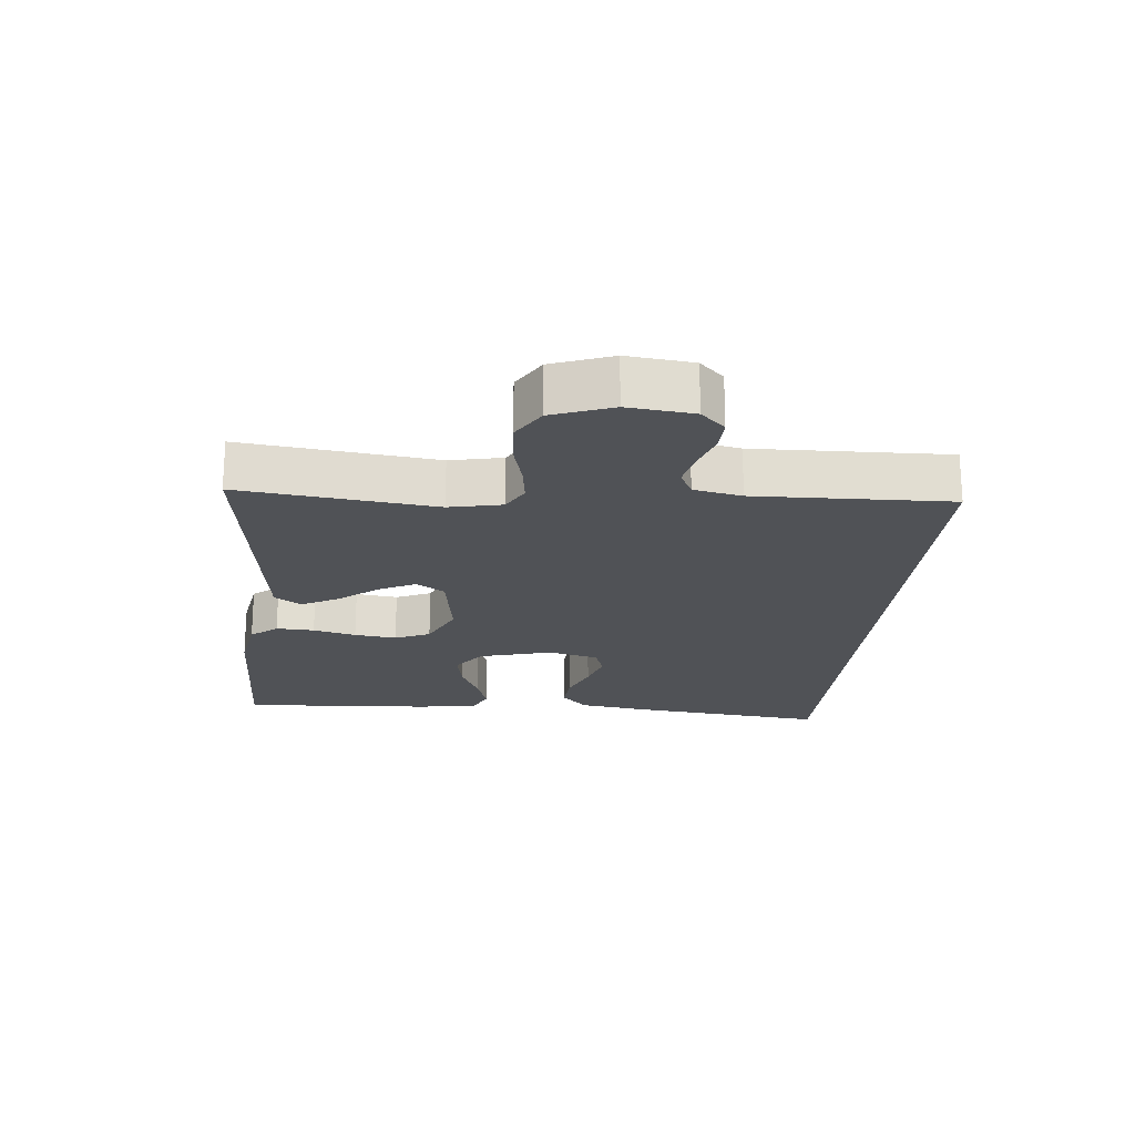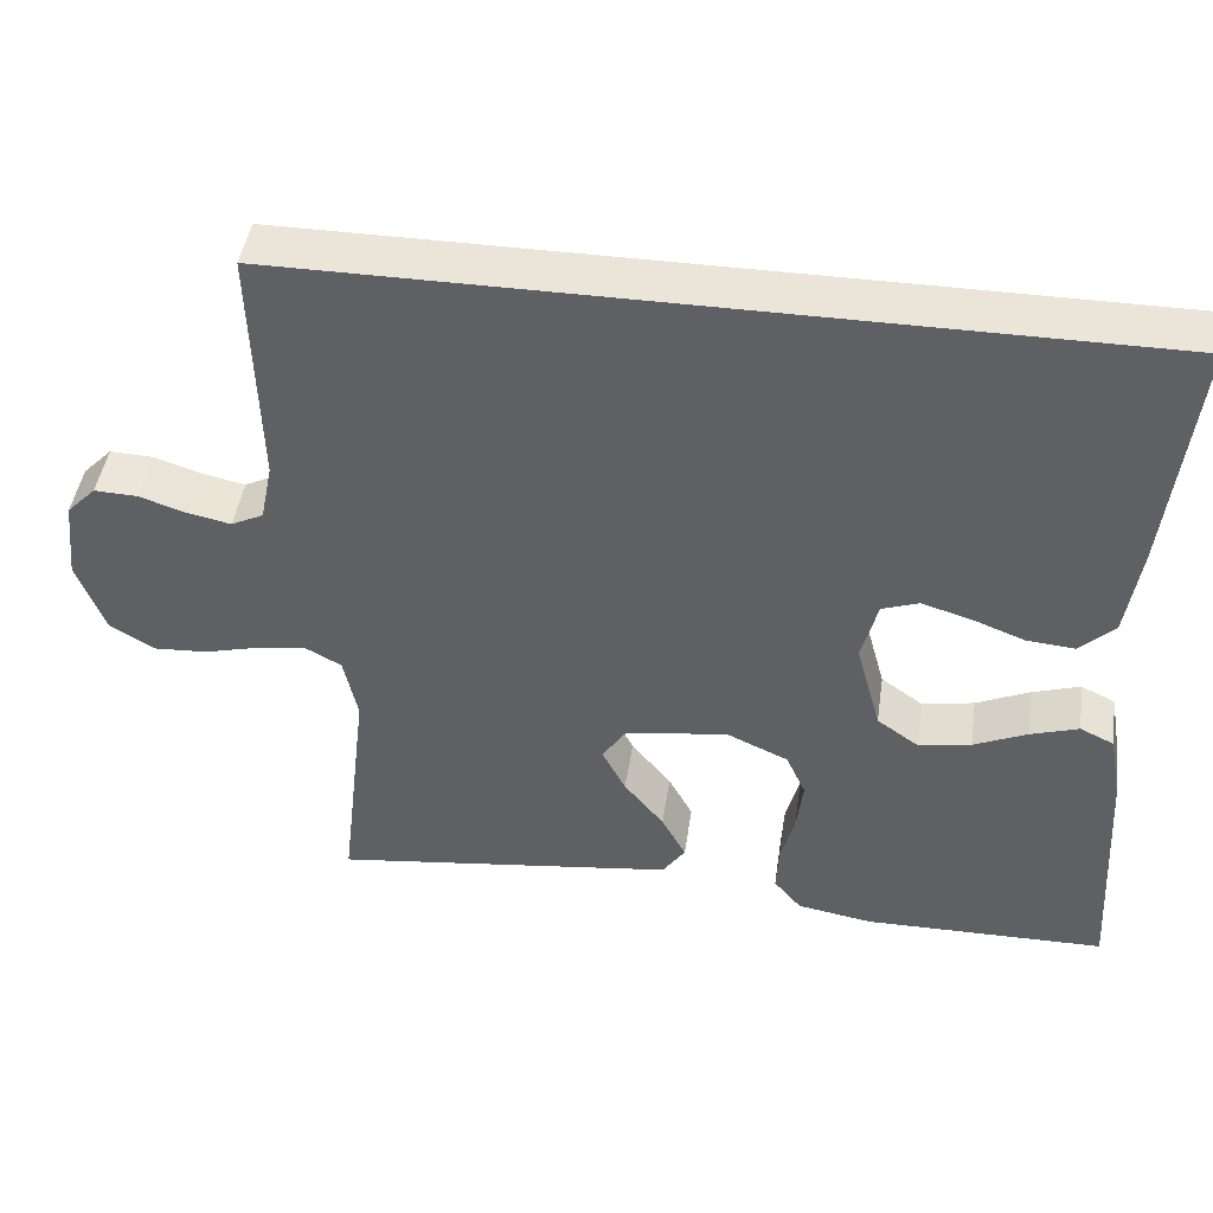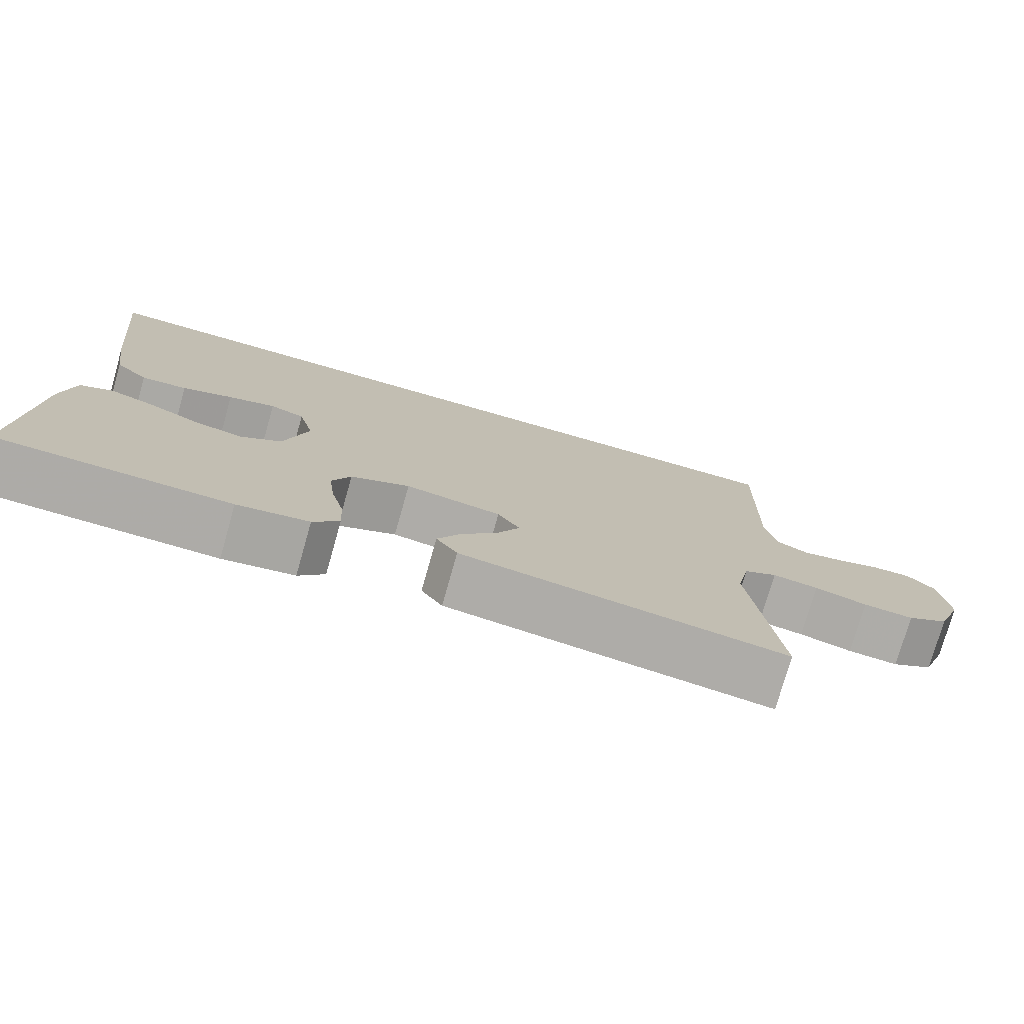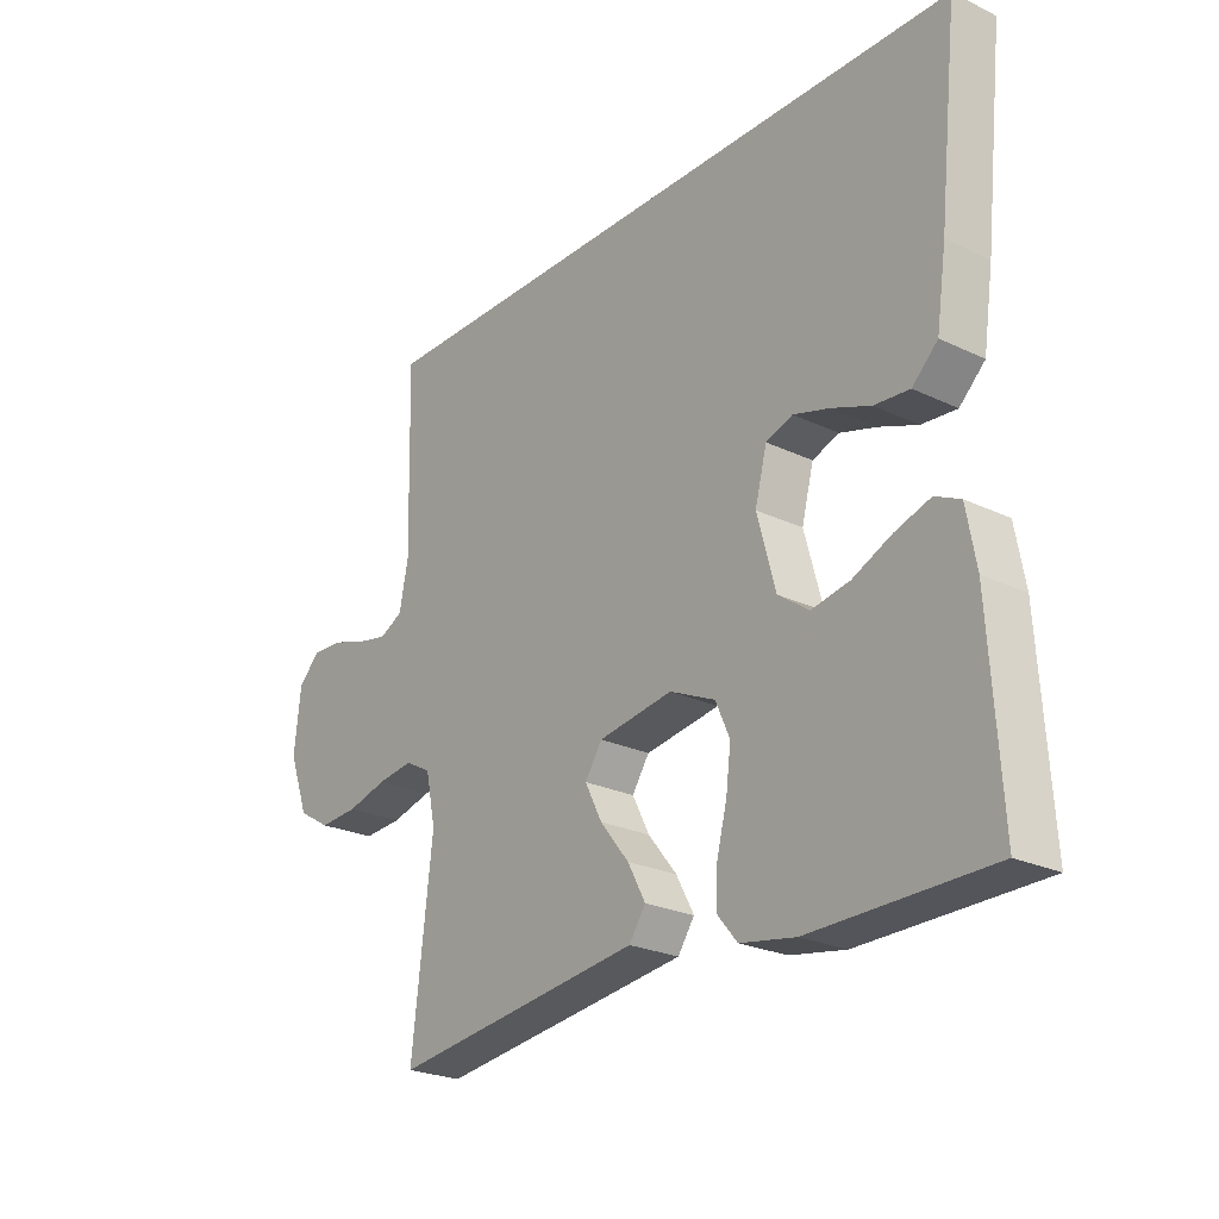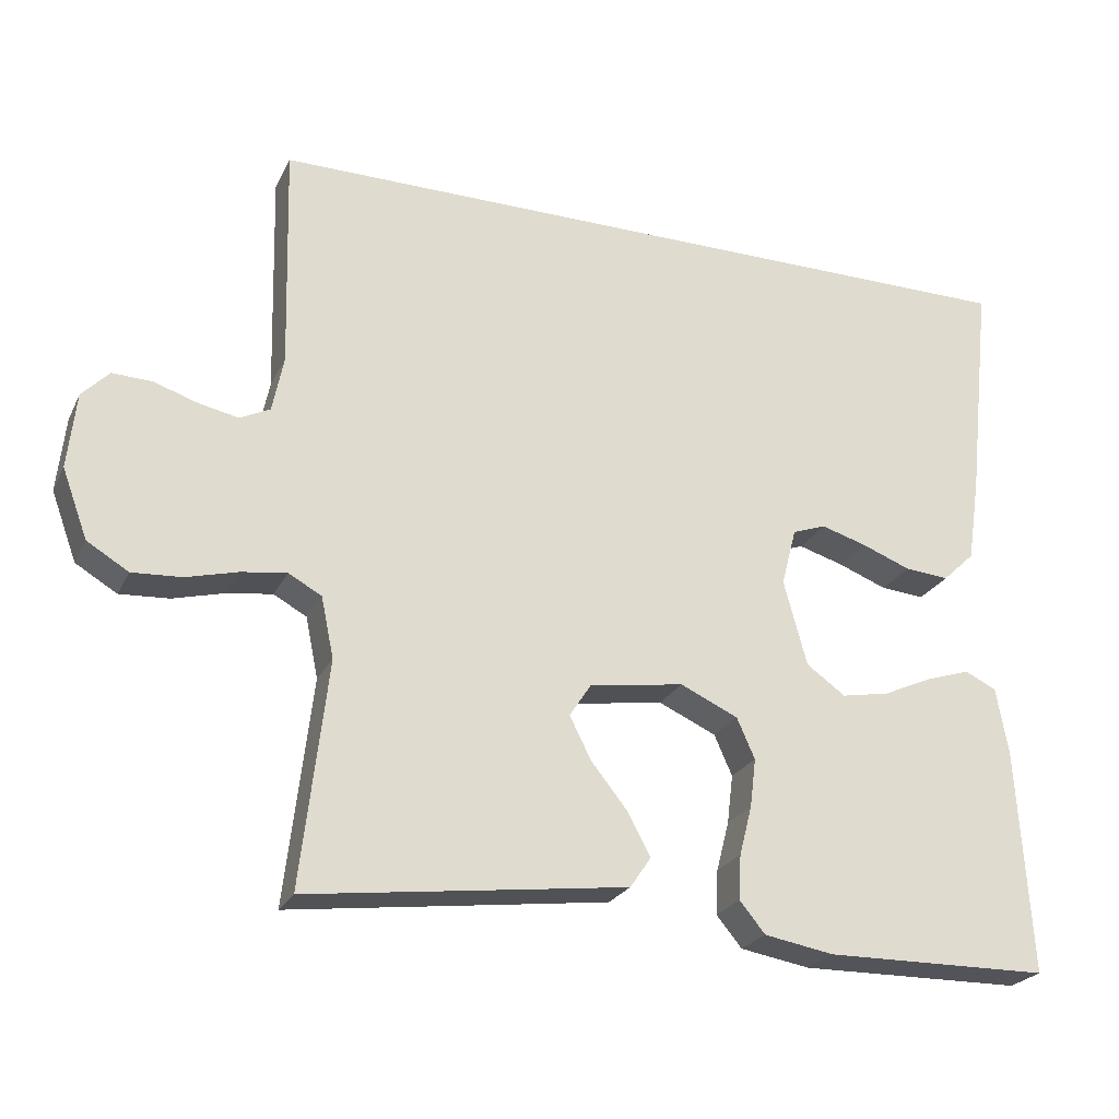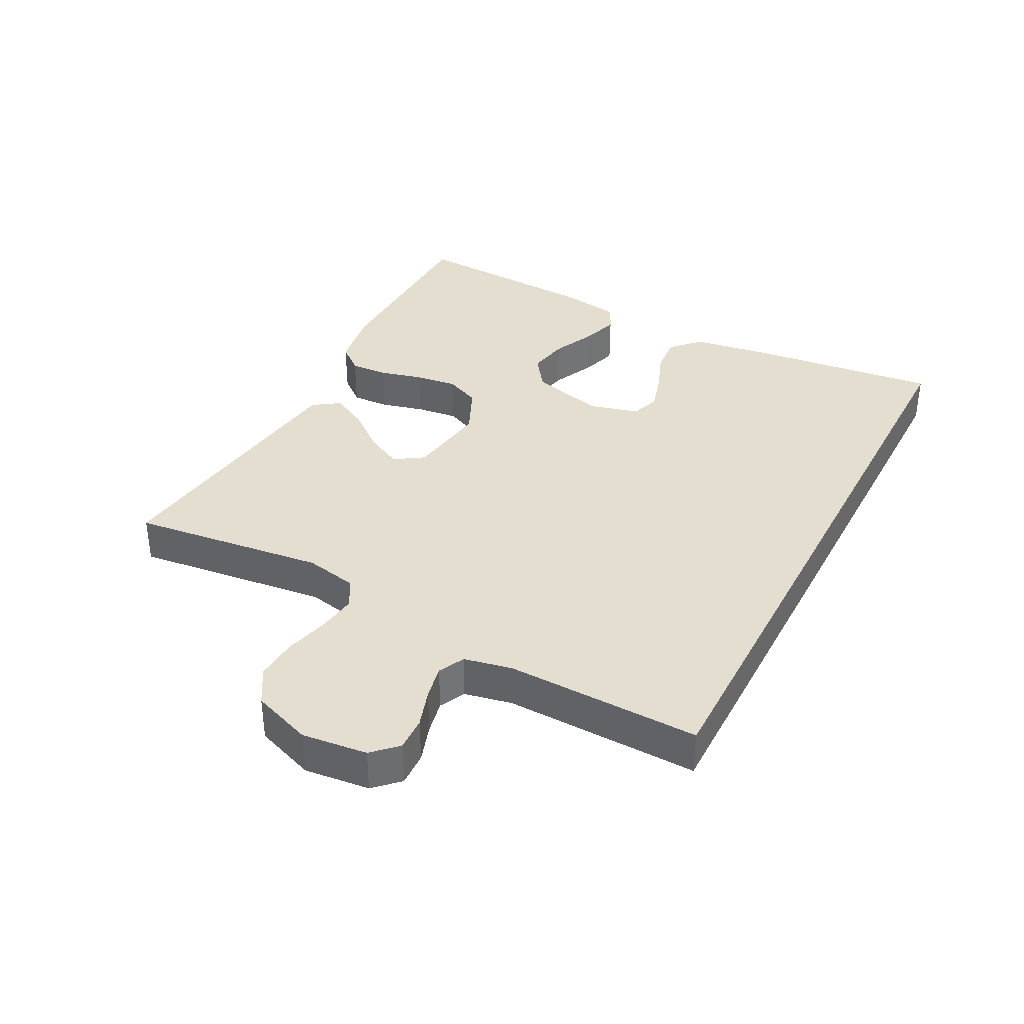
<metadata>
{"format":"obj","ext":"obj","renderer":"f3d","projection":"perspective","resolution":1024,"background":"white","views":[{"elev":-20.6,"azim":-95.5,"up":"+Y"},{"elev":45.2,"azim":8.4,"up":"+Z"},{"elev":-76.4,"azim":164.1,"up":"+Z"},{"elev":-24.3,"azim":51.8,"up":"+Z"},{"elev":-24.2,"azim":-21.1,"up":"+Z"},{"elev":36.5,"azim":-62.6,"up":"+Y"}]}
</metadata>
<code>
v -0.5 0.07 -0.5
v -0.465 0.07 -0.2
v -0.482 0.07 -0.119
v -0.526 0.07 -0.095
v -0.586 0.07 -0.103
v -0.655 0.07 -0.121
v -0.721 0.07 -0.125
v -0.776 0.07 -0.092
v -0.81 0.07 0
v -0.799 0.07 0.101
v -0.763 0.07 0.138
v -0.71 0.07 0.136
v -0.652 0.07 0.117
v -0.599 0.07 0.106
v -0.559 0.07 0.126
v -0.544 0.07 0.2
v -0.552 0.07 0.5
v 0.495 0.07 0.5
v 0.462 0.07 0.2
v 0.445 0.07 0.086
v 0.402 0.07 0.045
v 0.343 0.07 0.05
v 0.278 0.07 0.075
v 0.217 0.07 0.093
v 0.172 0.07 0.077
v 0.152 0.07 0
v 0.183 0.07 -0.114
v 0.235 0.07 -0.151
v 0.299 0.07 -0.139
v 0.365 0.07 -0.109
v 0.424 0.07 -0.09
v 0.466 0.07 -0.11
v 0.482 0.07 -0.2
v 0.5 0.07 -0.5
v 0.2 0.07 -0.504
v 0.107 0.07 -0.488
v 0.073 0.07 -0.447
v 0.076 0.07 -0.388
v 0.093 0.07 -0.322
v 0.101 0.07 -0.257
v 0.077 0.07 -0.203
v 0 0.07 -0.168
v -0.126 0.07 -0.187
v -0.155 0.07 -0.231
v -0.126 0.07 -0.288
v -0.077 0.07 -0.349
v -0.047 0.07 -0.405
v -0.075 0.07 -0.446
v -0.2 0.07 -0.462
v -0.5 0 -0.5
v -0.465 0 -0.2
v -0.482 0 -0.119
v -0.526 0 -0.095
v -0.586 0 -0.103
v -0.655 0 -0.121
v -0.721 0 -0.125
v -0.776 0 -0.092
v -0.81 0 0
v -0.799 0 0.101
v -0.763 0 0.138
v -0.71 0 0.136
v -0.652 0 0.117
v -0.599 0 0.106
v -0.559 0 0.126
v -0.544 0 0.2
v -0.552 0 0.5
v 0.495 0 0.5
v 0.462 0 0.2
v 0.445 0 0.086
v 0.402 0 0.045
v 0.343 0 0.05
v 0.278 0 0.075
v 0.217 0 0.093
v 0.172 0 0.077
v 0.152 0 0
v 0.183 0 -0.114
v 0.235 0 -0.151
v 0.299 0 -0.139
v 0.365 0 -0.109
v 0.424 0 -0.09
v 0.466 0 -0.11
v 0.482 0 -0.2
v 0.5 0 -0.5
v 0.2 0 -0.504
v 0.107 0 -0.488
v 0.073 0 -0.447
v 0.076 0 -0.388
v 0.093 0 -0.322
v 0.101 0 -0.257
v 0.077 0 -0.203
v 0 0 -0.168
v -0.126 0 -0.187
v -0.155 0 -0.231
v -0.126 0 -0.288
v -0.077 0 -0.349
v -0.047 0 -0.405
v -0.075 0 -0.446
v -0.2 0 -0.462
f 49 1 2
f 48 49 2
f 47 48 2
f 46 47 2
f 45 46 2
f 44 45 2 3
f 43 44 3 4
f 42 43 4
f 37 38 39
f 36 37 39
f 35 36 39
f 34 35 39
f 33 34 39
f 32 33 39
f 31 32 39
f 30 31 39
f 29 30 39
f 28 29 39 40
f 27 28 40 41
f 21 22 23
f 20 21 23
f 19 20 23
f 18 19 23
f 17 18 23
f 17 23 24
f 16 17 24 25
f 11 12 13
f 10 11 13
f 9 10 13
f 8 9 13
f 7 8 13
f 6 7 13
f 5 6 13
f 4 5 13 14
f 42 4 14 15
f 42 15 16
f 41 42 16
f 27 41 16
f 26 27 16
f 16 25 26
f 51 50 98
f 51 98 97
f 51 97 96
f 51 96 95
f 51 95 94
f 52 51 94 93
f 53 52 93 92
f 53 92 91
f 88 87 86
f 88 86 85
f 88 85 84
f 88 84 83
f 88 83 82
f 88 82 81
f 88 81 80
f 88 80 79
f 88 79 78
f 89 88 78 77
f 90 89 77 76
f 72 71 70
f 72 70 69
f 72 69 68
f 72 68 67
f 72 67 66
f 73 72 66
f 74 73 66 65
f 62 61 60
f 62 60 59
f 62 59 58
f 62 58 57
f 62 57 56
f 62 56 55
f 62 55 54
f 63 62 54 53
f 64 63 53 91
f 65 64 91
f 65 91 90
f 65 90 76
f 65 76 75
f 75 74 65
f 1 50 51 2
f 2 51 52 3
f 3 52 53 4
f 4 53 54 5
f 5 54 55 6
f 6 55 56 7
f 7 56 57 8
f 8 57 58 9
f 9 58 59 10
f 10 59 60 11
f 11 60 61 12
f 12 61 62 13
f 13 62 63 14
f 14 63 64 15
f 15 64 65 16
f 16 65 66 17
f 17 66 67 18
f 18 67 68 19
f 19 68 69 20
f 20 69 70 21
f 21 70 71 22
f 22 71 72 23
f 23 72 73 24
f 24 73 74 25
f 25 74 75 26
f 26 75 76 27
f 27 76 77 28
f 28 77 78 29
f 29 78 79 30
f 30 79 80 31
f 31 80 81 32
f 32 81 82 33
f 33 82 83 34
f 34 83 84 35
f 35 84 85 36
f 36 85 86 37
f 37 86 87 38
f 38 87 88 39
f 39 88 89 40
f 40 89 90 41
f 41 90 91 42
f 42 91 92 43
f 43 92 93 44
f 44 93 94 45
f 45 94 95 46
f 46 95 96 47
f 47 96 97 48
f 48 97 98 49
f 49 98 50 1

</code>
